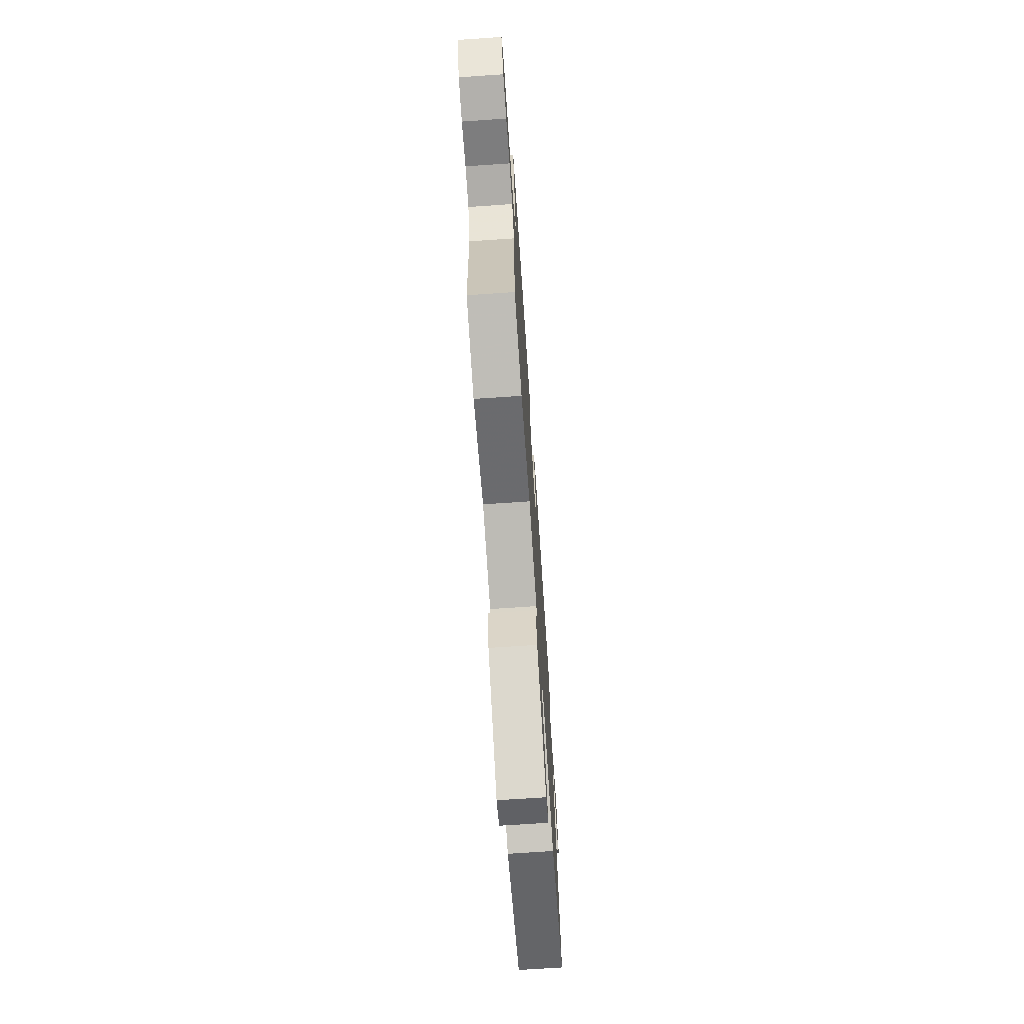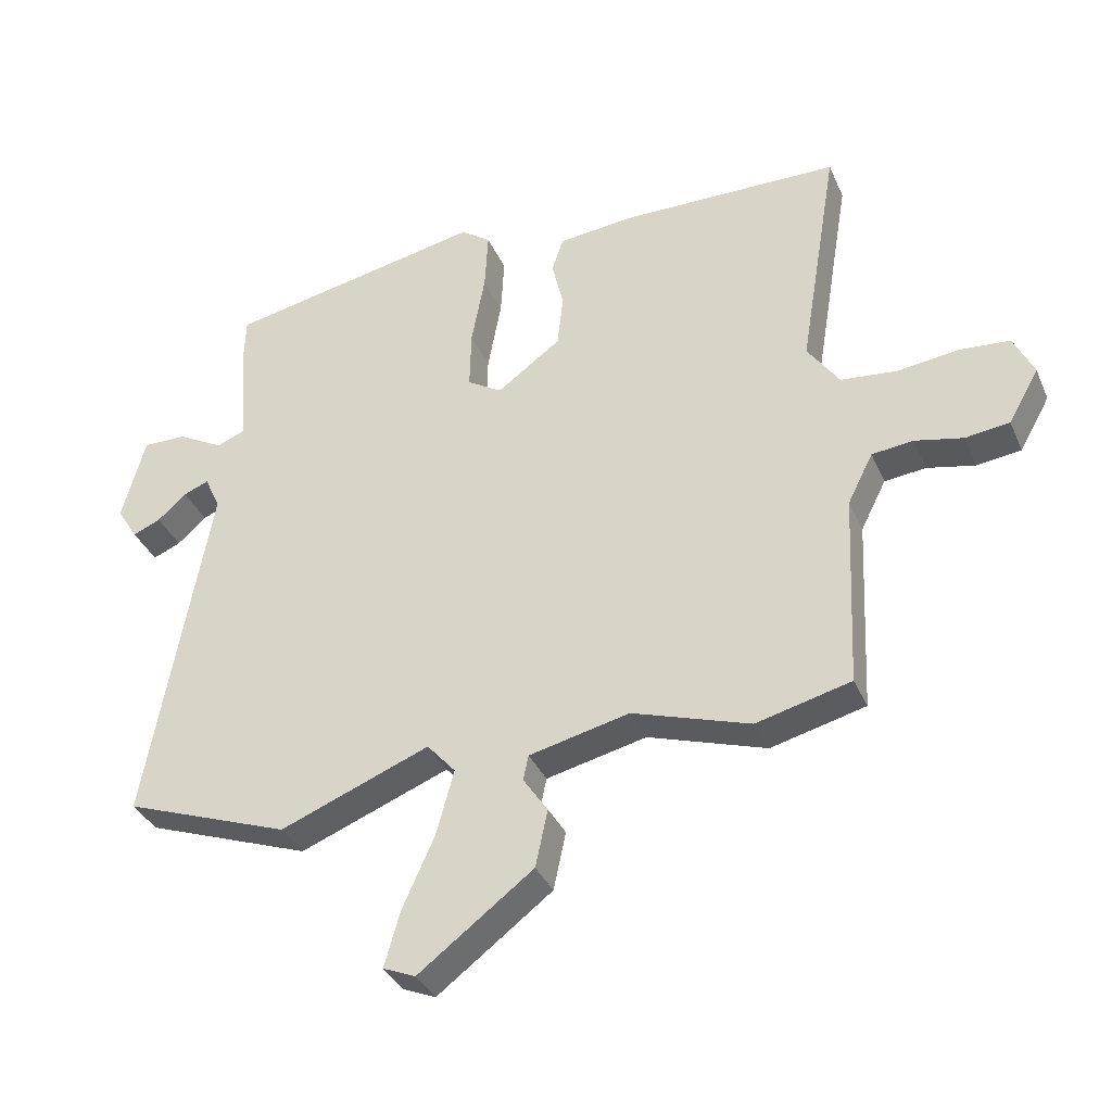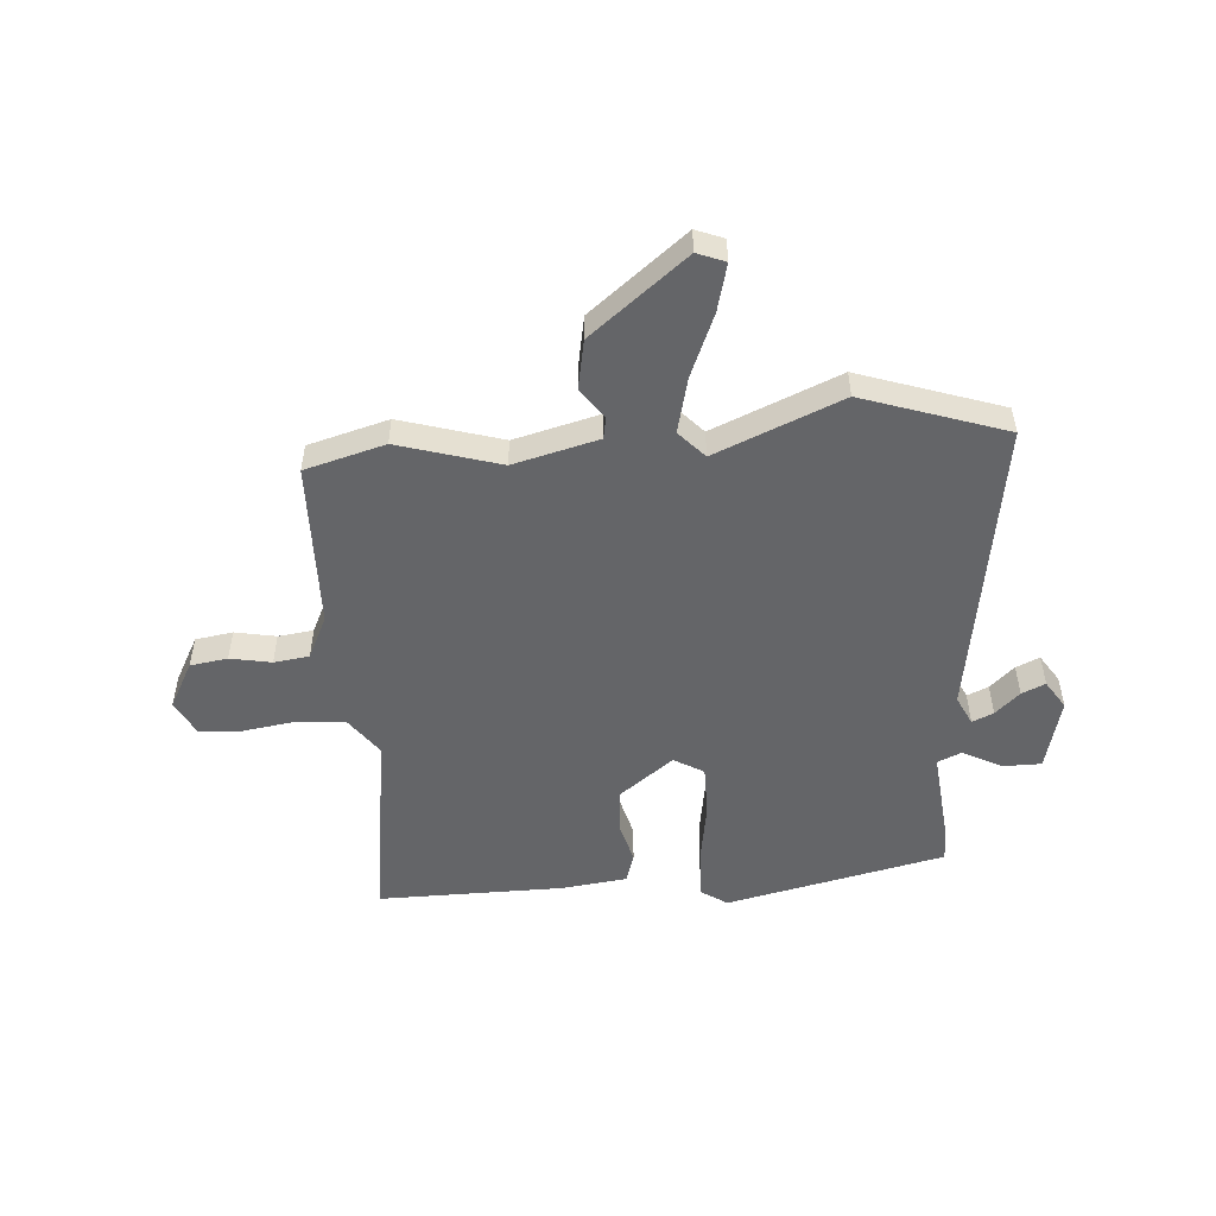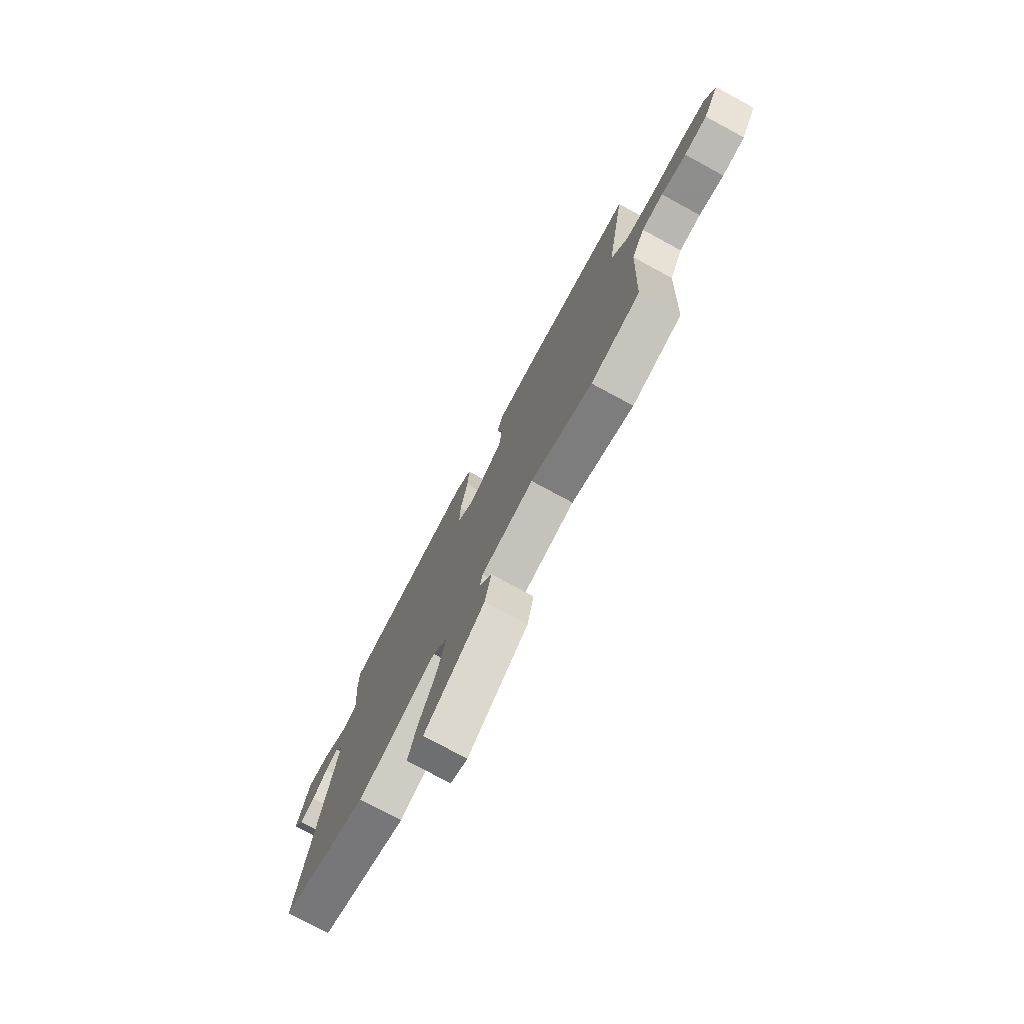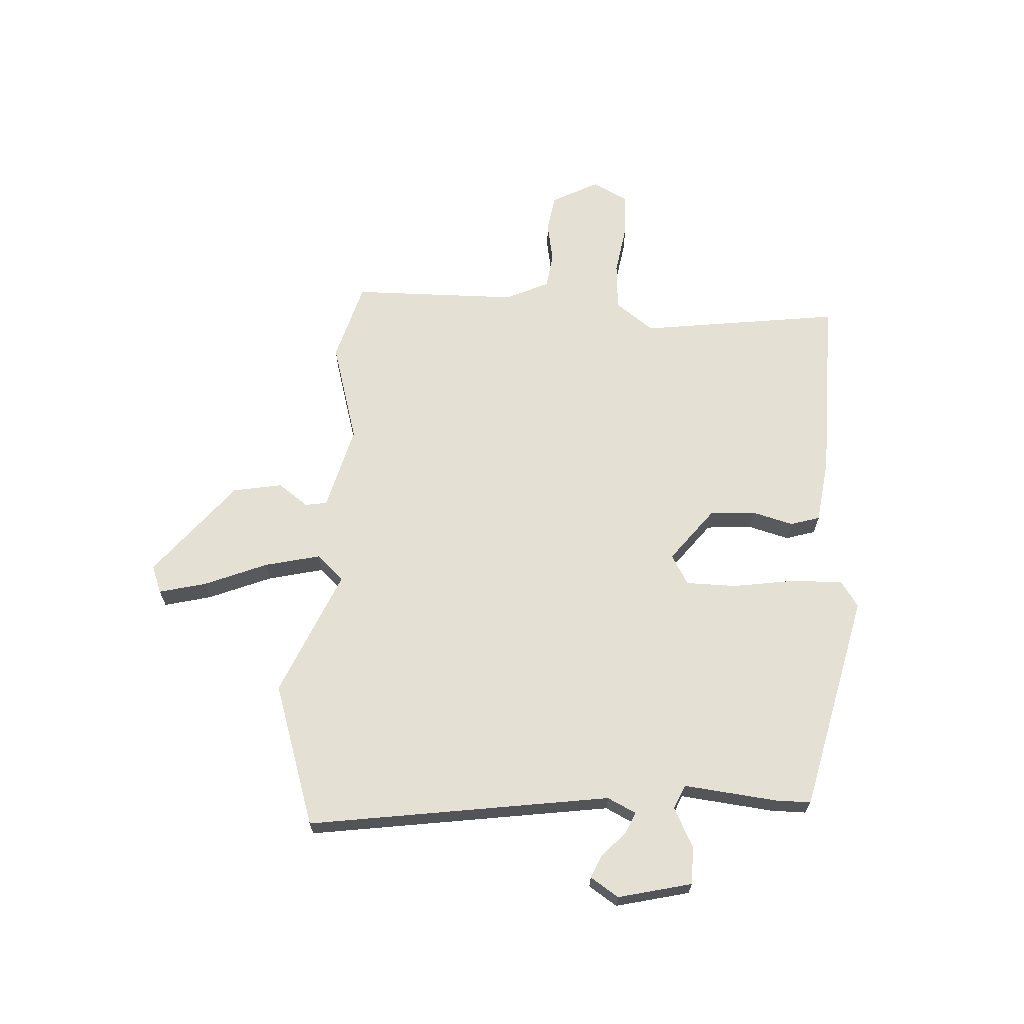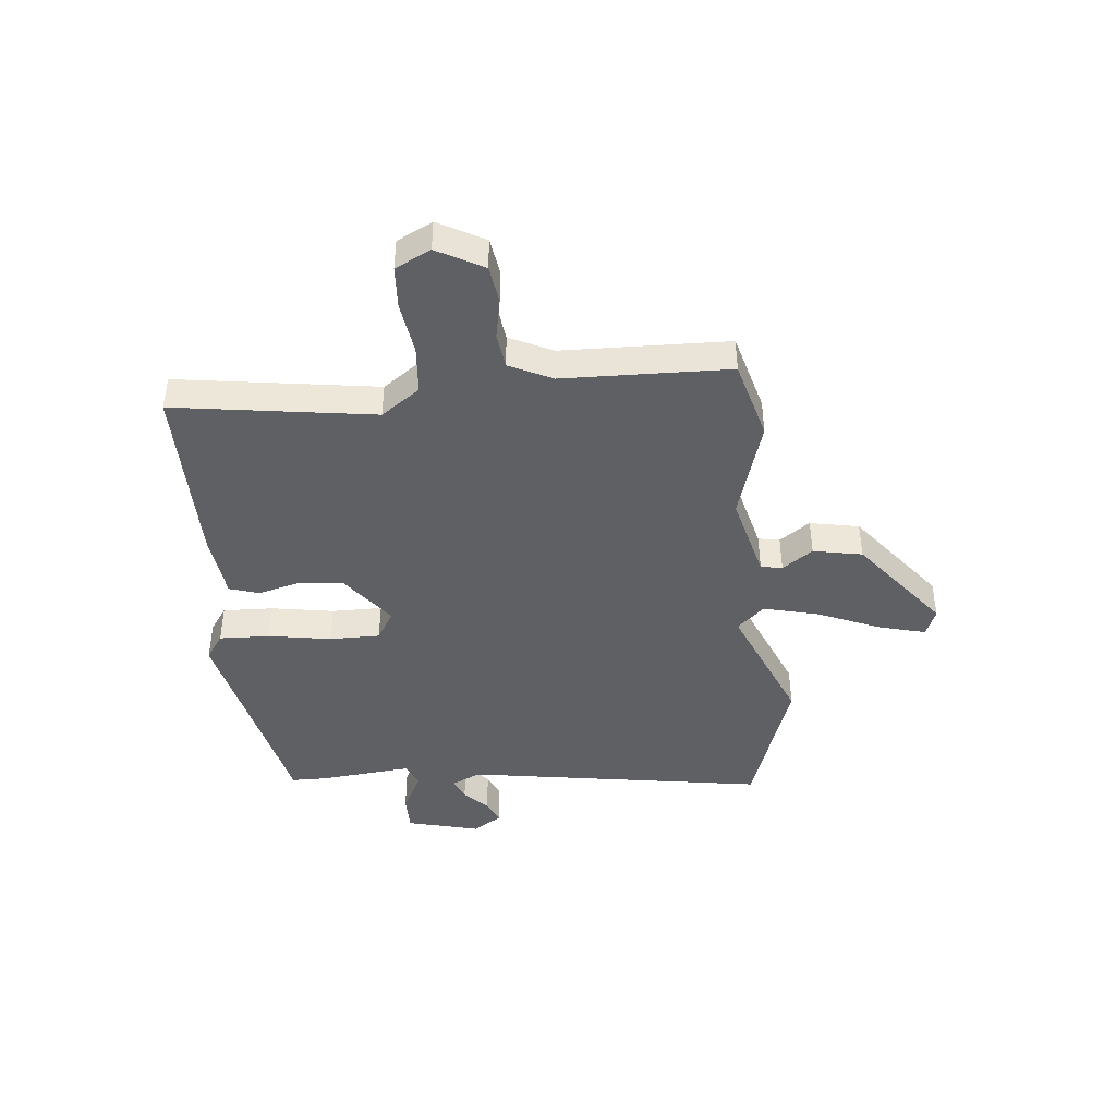
<metadata>
{"format":"obj","ext":"obj","renderer":"f3d","projection":"perspective","resolution":1024,"background":"white","views":[{"elev":-71.3,"azim":93.9,"up":"+Z"},{"elev":-35.4,"azim":21.4,"up":"+Z"},{"elev":-51.5,"azim":-174.4,"up":"+Y"},{"elev":-76.4,"azim":61.5,"up":"+Z"},{"elev":66.0,"azim":-84.9,"up":"+Y"},{"elev":-43.2,"azim":96.7,"up":"+Y"}]}
</metadata>
<code>
v 0.541 0.07 0.467
v 0.481 0.07 0.105
v 0.53 0.07 0.034
v 0.617 0.07 0.025
v 0.712 0.07 0.037
v 0.789 0.07 0.031
v 0.82 0.07 -0.034
v 0.773 0.07 -0.117
v 0.705 0.07 -0.126
v 0.631 0.07 -0.11
v 0.567 0.07 -0.117
v 0.528 0.07 -0.194
v 0.514 0.07 -0.496
v 0.368 0.07 -0.533
v 0.186 0.07 -0.474
v 0.031 0.07 -0.51
v 0.023 0.07 -0.549
v 0.061 0.07 -0.605
v 0.042 0.07 -0.694
v -0.135 0.07 -0.828
v -0.185 0.07 -0.807
v -0.161 0.07 -0.722
v -0.111 0.07 -0.61
v -0.084 0.07 -0.51
v -0.128 0.07 -0.46
v -0.359 0.07 -0.551
v -0.615 0.07 -0.458
v -0.518 0.07 0.086
v -0.542 0.07 0.139
v -0.581 0.07 0.123
v -0.626 0.07 0.083
v -0.669 0.07 0.065
v -0.701 0.07 0.117
v -0.665 0.07 0.249
v -0.597 0.07 0.248
v -0.526 0.07 0.209
v -0.482 0.07 0.227
v -0.495 0.07 0.396
v -0.493 0.07 0.46
v -0.094 0.07 0.54
v -0.048 0.07 0.507
v -0.053 0.07 0.415
v -0.074 0.07 0.302
v -0.076 0.07 0.21
v -0.023 0.07 0.177
v 0.076 0.07 0.249
v 0.085 0.07 0.331
v 0.067 0.07 0.407
v 0.085 0.07 0.46
v 0.204 0.07 0.472
v 0.541 0 0.467
v 0.481 0 0.105
v 0.53 0 0.034
v 0.617 0 0.025
v 0.712 0 0.037
v 0.789 0 0.031
v 0.82 0 -0.034
v 0.773 0 -0.117
v 0.705 0 -0.126
v 0.631 0 -0.11
v 0.567 0 -0.117
v 0.528 0 -0.194
v 0.514 0 -0.496
v 0.368 0 -0.533
v 0.186 0 -0.474
v 0.031 0 -0.51
v 0.023 0 -0.549
v 0.061 0 -0.605
v 0.042 0 -0.694
v -0.135 0 -0.828
v -0.185 0 -0.807
v -0.161 0 -0.722
v -0.111 0 -0.61
v -0.084 0 -0.51
v -0.128 0 -0.46
v -0.359 0 -0.551
v -0.615 0 -0.458
v -0.518 0 0.086
v -0.542 0 0.139
v -0.581 0 0.123
v -0.626 0 0.083
v -0.669 0 0.065
v -0.701 0 0.117
v -0.665 0 0.249
v -0.597 0 0.248
v -0.526 0 0.209
v -0.482 0 0.227
v -0.495 0 0.396
v -0.493 0 0.46
v -0.094 0 0.54
v -0.048 0 0.507
v -0.053 0 0.415
v -0.074 0 0.302
v -0.076 0 0.21
v -0.023 0 0.177
v 0.076 0 0.249
v 0.085 0 0.331
v 0.067 0 0.407
v 0.085 0 0.46
v 0.204 0 0.472
f 47 48 49 50
f 46 47 50 1
f 45 46 1 2
f 40 41 42 43
f 40 43 44
f 37 38 39 40
f 37 40 44
f 36 37 44 45
f 34 35 36
f 33 34 36
f 30 31 32 33
f 29 30 33 36
f 28 29 36 45
f 25 26 27 28
f 24 25 28 45
f 20 21 22 23
f 20 23 24
f 17 18 19 20
f 16 17 20 24
f 15 16 24 45
f 12 13 14 15
f 11 12 15 45
f 7 8 9 10
f 4 5 6 7
f 3 4 7 10
f 11 45 2 3
f 3 10 11
f 100 99 98 97
f 51 100 97 96
f 52 51 96 95
f 93 92 91 90
f 94 93 90
f 90 89 88 87
f 94 90 87
f 95 94 87 86
f 86 85 84
f 86 84 83
f 83 82 81 80
f 86 83 80 79
f 95 86 79 78
f 78 77 76 75
f 95 78 75 74
f 73 72 71 70
f 74 73 70
f 70 69 68 67
f 74 70 67 66
f 95 74 66 65
f 65 64 63 62
f 95 65 62 61
f 60 59 58 57
f 57 56 55 54
f 60 57 54 53
f 53 52 95 61
f 61 60 53
f 1 51 52 2
f 2 52 53 3
f 3 53 54 4
f 4 54 55 5
f 5 55 56 6
f 6 56 57 7
f 7 57 58 8
f 8 58 59 9
f 9 59 60 10
f 10 60 61 11
f 11 61 62 12
f 12 62 63 13
f 13 63 64 14
f 14 64 65 15
f 15 65 66 16
f 16 66 67 17
f 17 67 68 18
f 18 68 69 19
f 19 69 70 20
f 20 70 71 21
f 21 71 72 22
f 22 72 73 23
f 23 73 74 24
f 24 74 75 25
f 25 75 76 26
f 26 76 77 27
f 27 77 78 28
f 28 78 79 29
f 29 79 80 30
f 30 80 81 31
f 31 81 82 32
f 32 82 83 33
f 33 83 84 34
f 34 84 85 35
f 35 85 86 36
f 36 86 87 37
f 37 87 88 38
f 38 88 89 39
f 39 89 90 40
f 40 90 91 41
f 41 91 92 42
f 42 92 93 43
f 43 93 94 44
f 44 94 95 45
f 45 95 96 46
f 46 96 97 47
f 47 97 98 48
f 48 98 99 49
f 49 99 100 50
f 50 100 51 1

</code>
